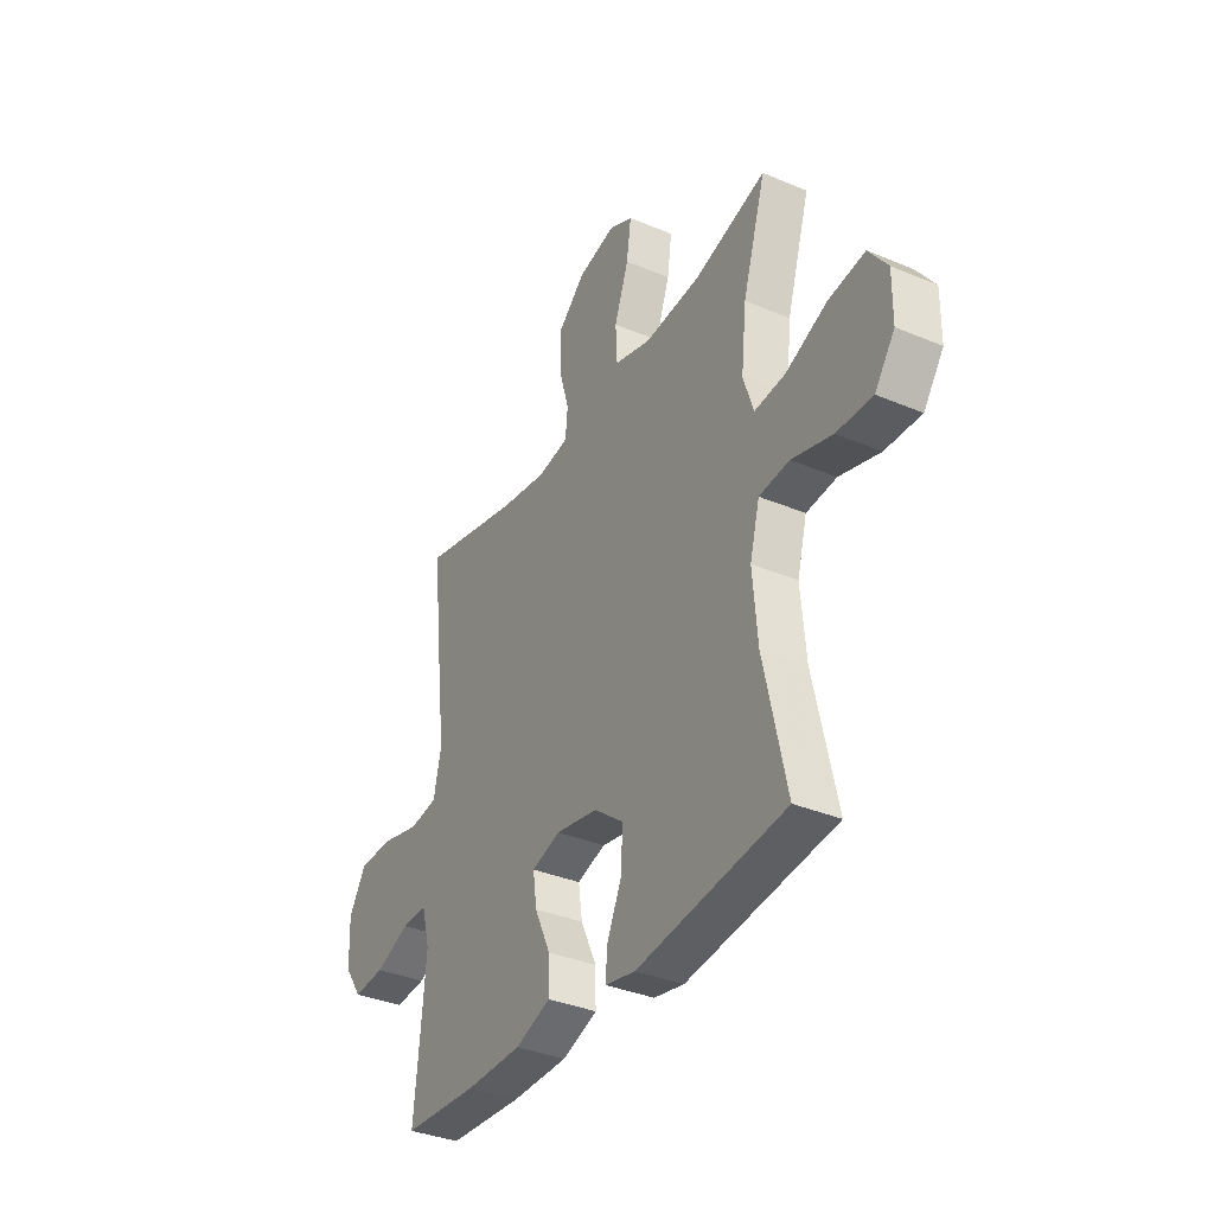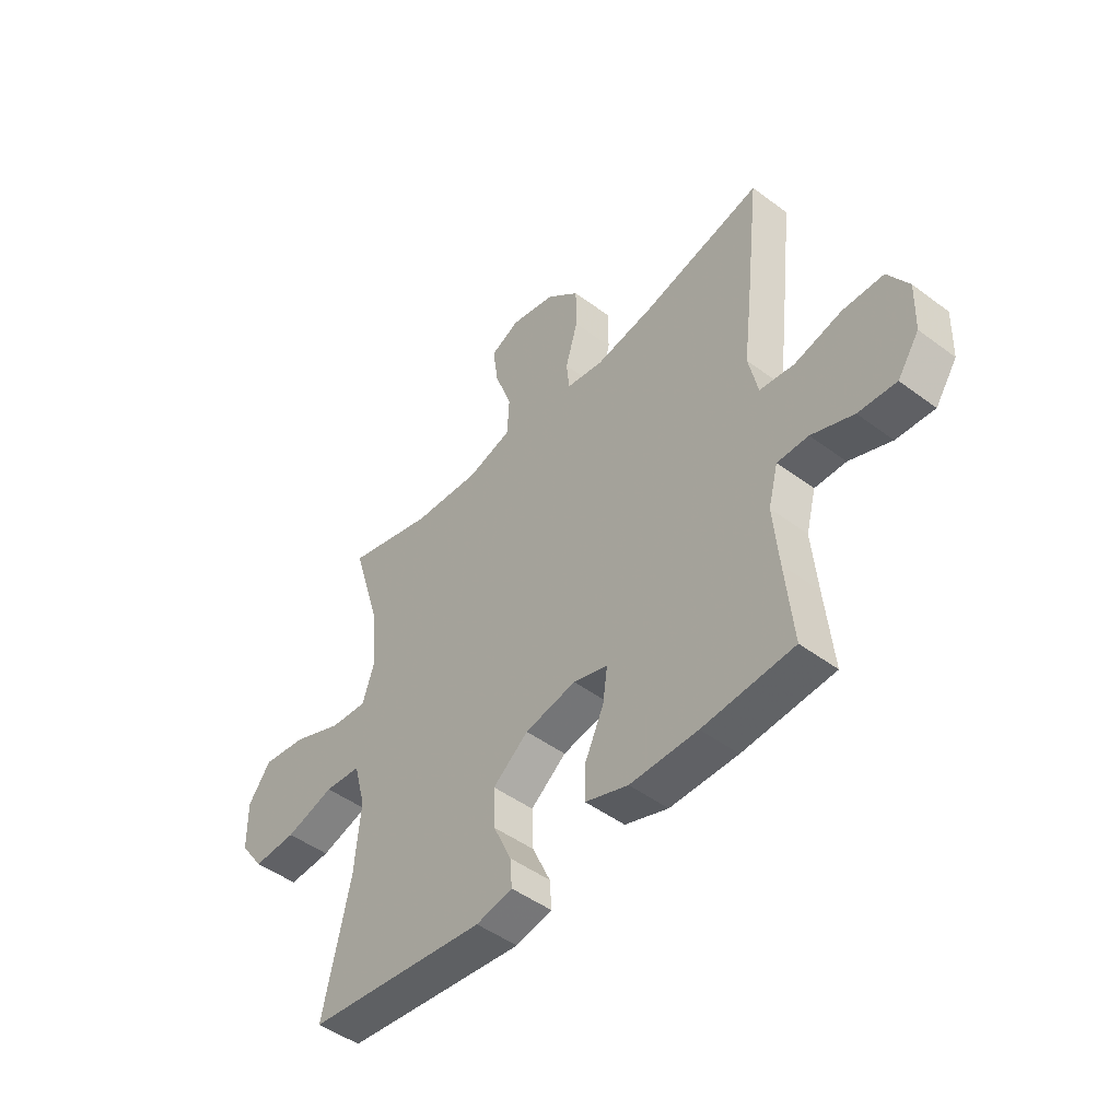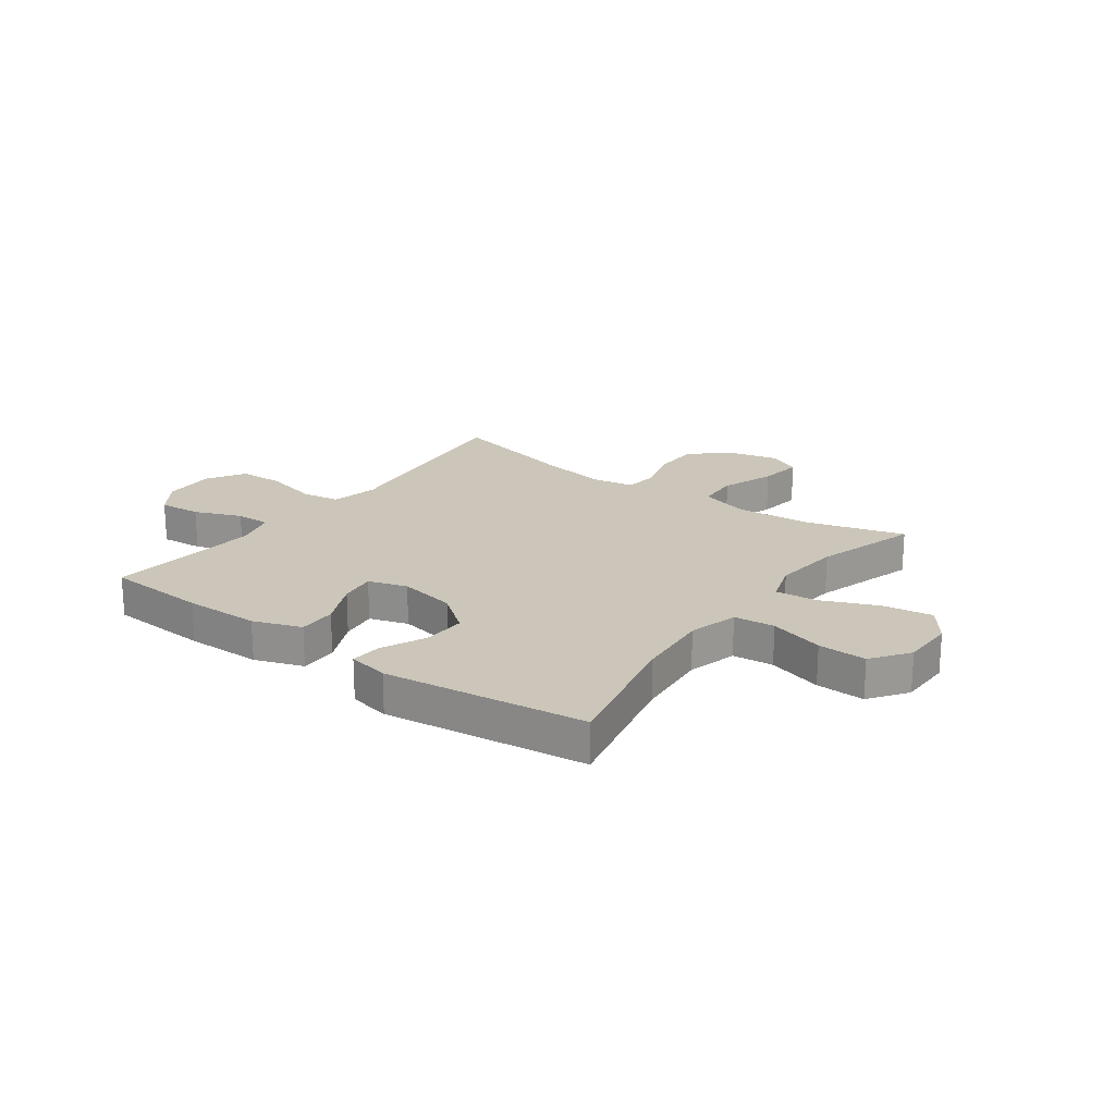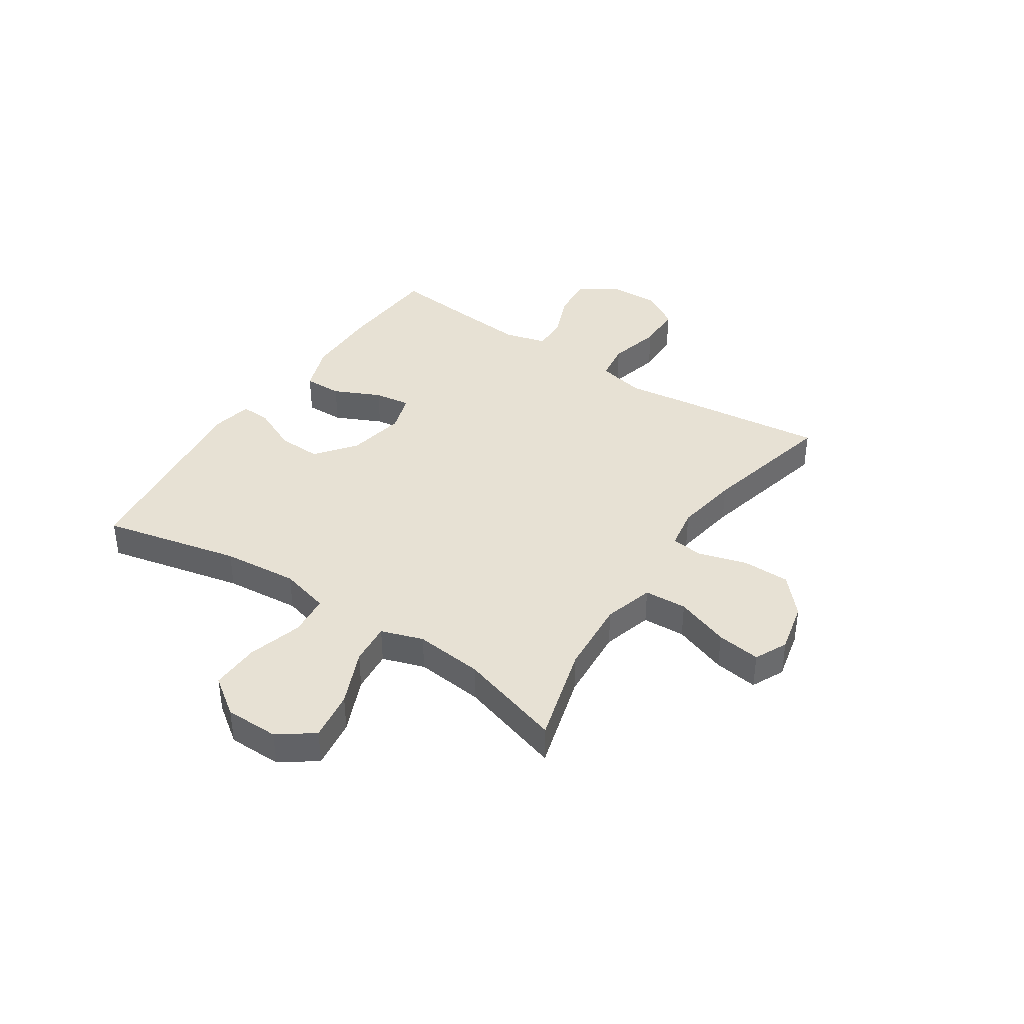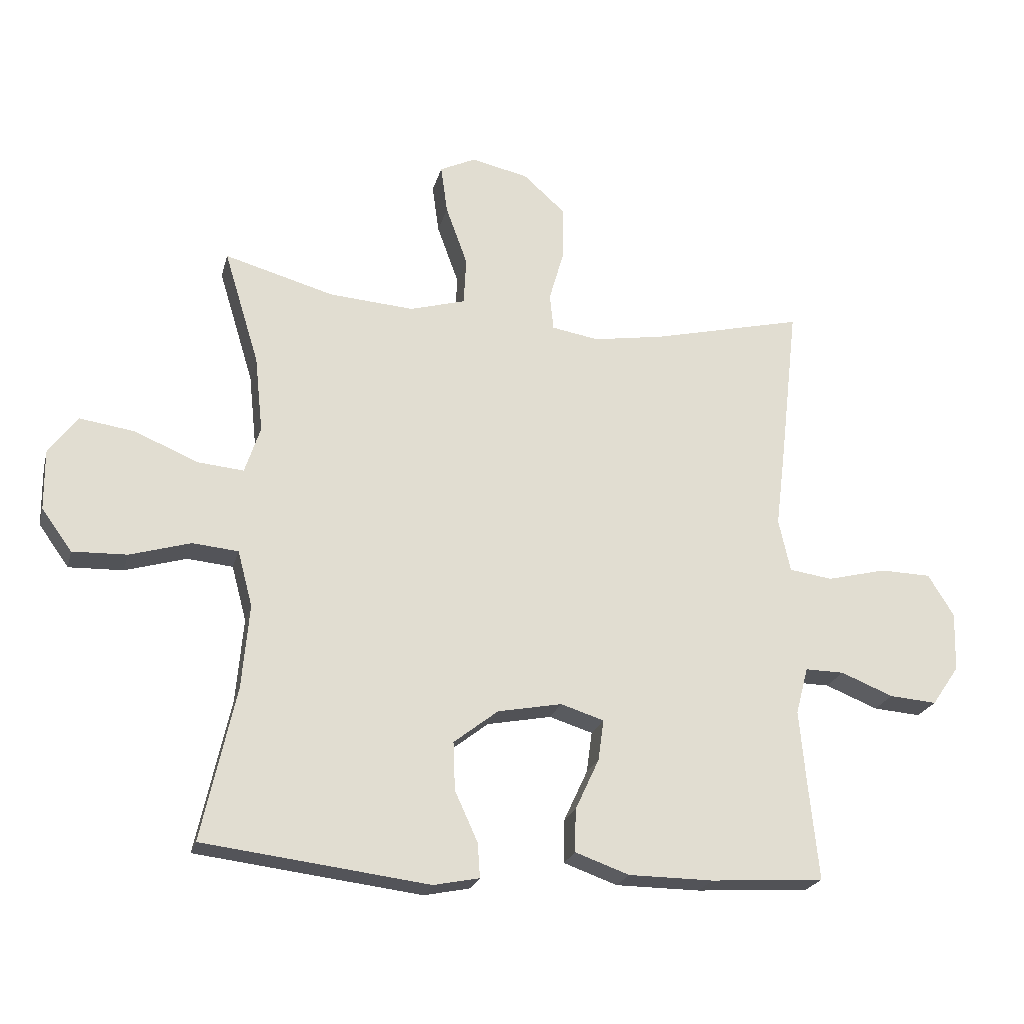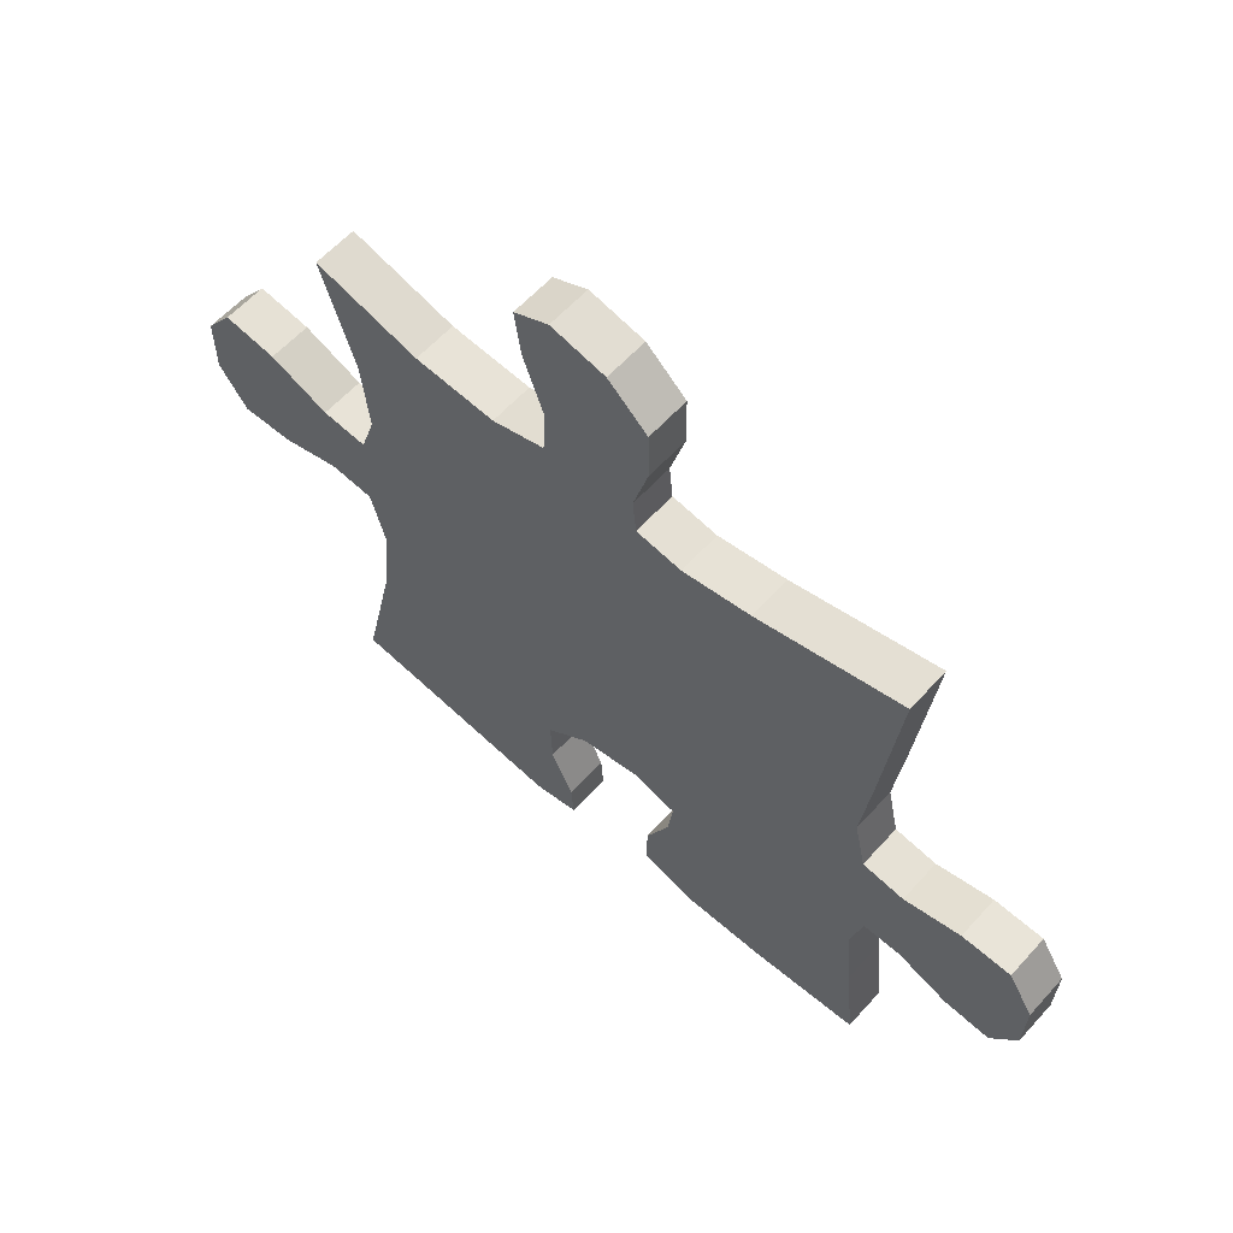
<metadata>
{"format":"obj","ext":"obj","renderer":"f3d","projection":"perspective","resolution":1024,"background":"white","views":[{"elev":-35.6,"azim":-119.0,"up":"+Z"},{"elev":-47.7,"azim":50.0,"up":"+Z"},{"elev":20.8,"azim":-143.9,"up":"+Y"},{"elev":39.5,"azim":-56.5,"up":"+Y"},{"elev":-22.5,"azim":-13.9,"up":"+Z"},{"elev":59.8,"azim":41.8,"up":"+Z"}]}
</metadata>
<code>
v -0.5 0.07 -0.5
v -0.445 0.07 -0.252
v -0.433 0.07 -0.116
v -0.457 0.07 -0.026
v -0.531 0.07 -0.019
v -0.63 0.07 -0.048
v -0.718 0.07 -0.051
v -0.767 0.07 0.017
v -0.768 0.07 0.114
v -0.722 0.07 0.177
v -0.632 0.07 0.164
v -0.531 0.07 0.121
v -0.455 0.07 0.114
v -0.43 0.07 0.19
v -0.443 0.07 0.313
v -0.5 0.07 0.5
v -0.322 0.07 0.45
v -0.185 0.07 0.44
v -0.095 0.07 0.466
v -0.091 0.07 0.543
v -0.126 0.07 0.64
v -0.137 0.07 0.719
v -0.078 0.07 0.747
v 0.014 0.07 0.726
v 0.081 0.07 0.666
v 0.082 0.07 0.581
v 0.057 0.07 0.494
v 0.063 0.07 0.435
v 0.139 0.07 0.422
v 0.255 0.07 0.441
v 0.5 0.07 0.5
v 0.471 0.07 0.244
v 0.455 0.07 0.115
v 0.474 0.07 0.029
v 0.544 0.07 0.019
v 0.64 0.07 0.043
v 0.723 0.07 0.041
v 0.765 0.07 -0.027
v 0.762 0.07 -0.123
v 0.718 0.07 -0.187
v 0.641 0.07 -0.181
v 0.556 0.07 -0.147
v 0.493 0.07 -0.146
v 0.473 0.07 -0.222
v 0.484 0.07 -0.342
v 0.5 0.07 -0.5
v 0.316 0.07 -0.512
v 0.179 0.07 -0.511
v 0.092 0.07 -0.48
v 0.093 0.07 -0.411
v 0.132 0.07 -0.327
v 0.141 0.07 -0.261
v 0.071 0.07 -0.239
v -0.033 0.07 -0.259
v -0.105 0.07 -0.315
v -0.102 0.07 -0.393
v -0.065 0.07 -0.474
v -0.061 0.07 -0.53
v -0.135 0.07 -0.545
v -0.5 0 -0.5
v -0.445 0 -0.252
v -0.433 0 -0.116
v -0.457 0 -0.026
v -0.531 0 -0.019
v -0.63 0 -0.048
v -0.718 0 -0.051
v -0.767 0 0.017
v -0.768 0 0.114
v -0.722 0 0.177
v -0.632 0 0.164
v -0.531 0 0.121
v -0.455 0 0.114
v -0.43 0 0.19
v -0.443 0 0.313
v -0.5 0 0.5
v -0.322 0 0.45
v -0.185 0 0.44
v -0.095 0 0.466
v -0.091 0 0.543
v -0.126 0 0.64
v -0.137 0 0.719
v -0.078 0 0.747
v 0.014 0 0.726
v 0.081 0 0.666
v 0.082 0 0.581
v 0.057 0 0.494
v 0.063 0 0.435
v 0.139 0 0.422
v 0.255 0 0.441
v 0.5 0 0.5
v 0.471 0 0.244
v 0.455 0 0.115
v 0.474 0 0.029
v 0.544 0 0.019
v 0.64 0 0.043
v 0.723 0 0.041
v 0.765 0 -0.027
v 0.762 0 -0.123
v 0.718 0 -0.187
v 0.641 0 -0.181
v 0.556 0 -0.147
v 0.493 0 -0.146
v 0.473 0 -0.222
v 0.484 0 -0.342
v 0.5 0 -0.5
v 0.316 0 -0.512
v 0.179 0 -0.511
v 0.092 0 -0.48
v 0.093 0 -0.411
v 0.132 0 -0.327
v 0.141 0 -0.261
v 0.071 0 -0.239
v -0.033 0 -0.259
v -0.105 0 -0.315
v -0.102 0 -0.393
v -0.065 0 -0.474
v -0.061 0 -0.53
v -0.135 0 -0.545
f 59 1 2
f 58 59 2
f 57 58 2
f 56 57 2
f 55 56 2 3
f 54 55 3 4
f 53 54 4
f 52 53 4
f 49 50 51
f 48 49 51
f 47 48 51
f 46 47 51
f 45 46 51
f 44 45 51 52
f 43 44 52 4
f 40 41 42
f 39 40 42
f 38 39 42
f 37 38 42
f 36 37 42
f 35 36 42
f 42 43 4
f 35 42 4
f 34 35 4
f 30 31 32 33
f 34 4 5
f 33 34 5
f 30 33 5
f 29 30 5
f 25 26 27
f 24 25 27
f 23 24 27
f 22 23 27
f 21 22 27
f 20 21 27
f 19 20 27 28
f 18 19 28
f 15 16 17
f 14 15 17 18
f 18 28 29
f 14 18 29
f 13 14 29
f 10 11 12
f 9 10 12
f 8 9 12 13
f 5 6 7
f 29 5 7
f 13 29 7
f 7 8 13
f 61 60 118
f 61 118 117
f 61 117 116
f 61 116 115
f 62 61 115 114
f 63 62 114 113
f 63 113 112
f 63 112 111
f 110 109 108
f 110 108 107
f 110 107 106
f 110 106 105
f 110 105 104
f 111 110 104 103
f 63 111 103 102
f 101 100 99
f 101 99 98
f 101 98 97
f 101 97 96
f 101 96 95
f 101 95 94
f 63 102 101
f 63 101 94
f 63 94 93
f 92 91 90 89
f 64 63 93
f 64 93 92
f 64 92 89
f 64 89 88
f 86 85 84
f 86 84 83
f 86 83 82
f 86 82 81
f 86 81 80
f 86 80 79
f 87 86 79 78
f 87 78 77
f 76 75 74
f 77 76 74 73
f 88 87 77
f 88 77 73
f 88 73 72
f 71 70 69
f 71 69 68
f 72 71 68 67
f 66 65 64
f 66 64 88
f 66 88 72
f 72 67 66
f 1 60 61 2
f 2 61 62 3
f 3 62 63 4
f 4 63 64 5
f 5 64 65 6
f 6 65 66 7
f 7 66 67 8
f 8 67 68 9
f 9 68 69 10
f 10 69 70 11
f 11 70 71 12
f 12 71 72 13
f 13 72 73 14
f 14 73 74 15
f 15 74 75 16
f 16 75 76 17
f 17 76 77 18
f 18 77 78 19
f 19 78 79 20
f 20 79 80 21
f 21 80 81 22
f 22 81 82 23
f 23 82 83 24
f 24 83 84 25
f 25 84 85 26
f 26 85 86 27
f 27 86 87 28
f 28 87 88 29
f 29 88 89 30
f 30 89 90 31
f 31 90 91 32
f 32 91 92 33
f 33 92 93 34
f 34 93 94 35
f 35 94 95 36
f 36 95 96 37
f 37 96 97 38
f 38 97 98 39
f 39 98 99 40
f 40 99 100 41
f 41 100 101 42
f 42 101 102 43
f 43 102 103 44
f 44 103 104 45
f 45 104 105 46
f 46 105 106 47
f 47 106 107 48
f 48 107 108 49
f 49 108 109 50
f 50 109 110 51
f 51 110 111 52
f 52 111 112 53
f 53 112 113 54
f 54 113 114 55
f 55 114 115 56
f 56 115 116 57
f 57 116 117 58
f 58 117 118 59
f 59 118 60 1

</code>
